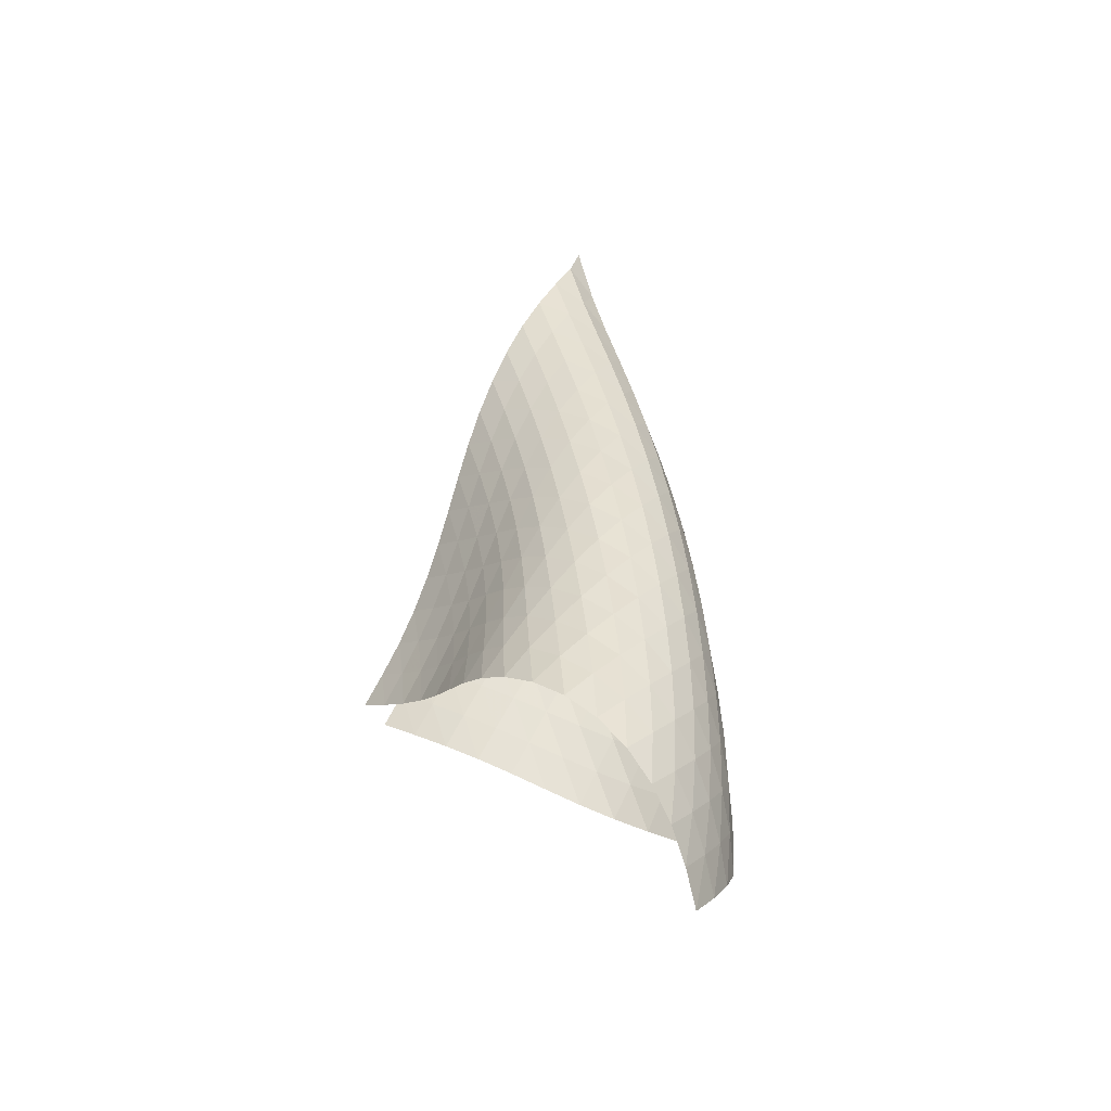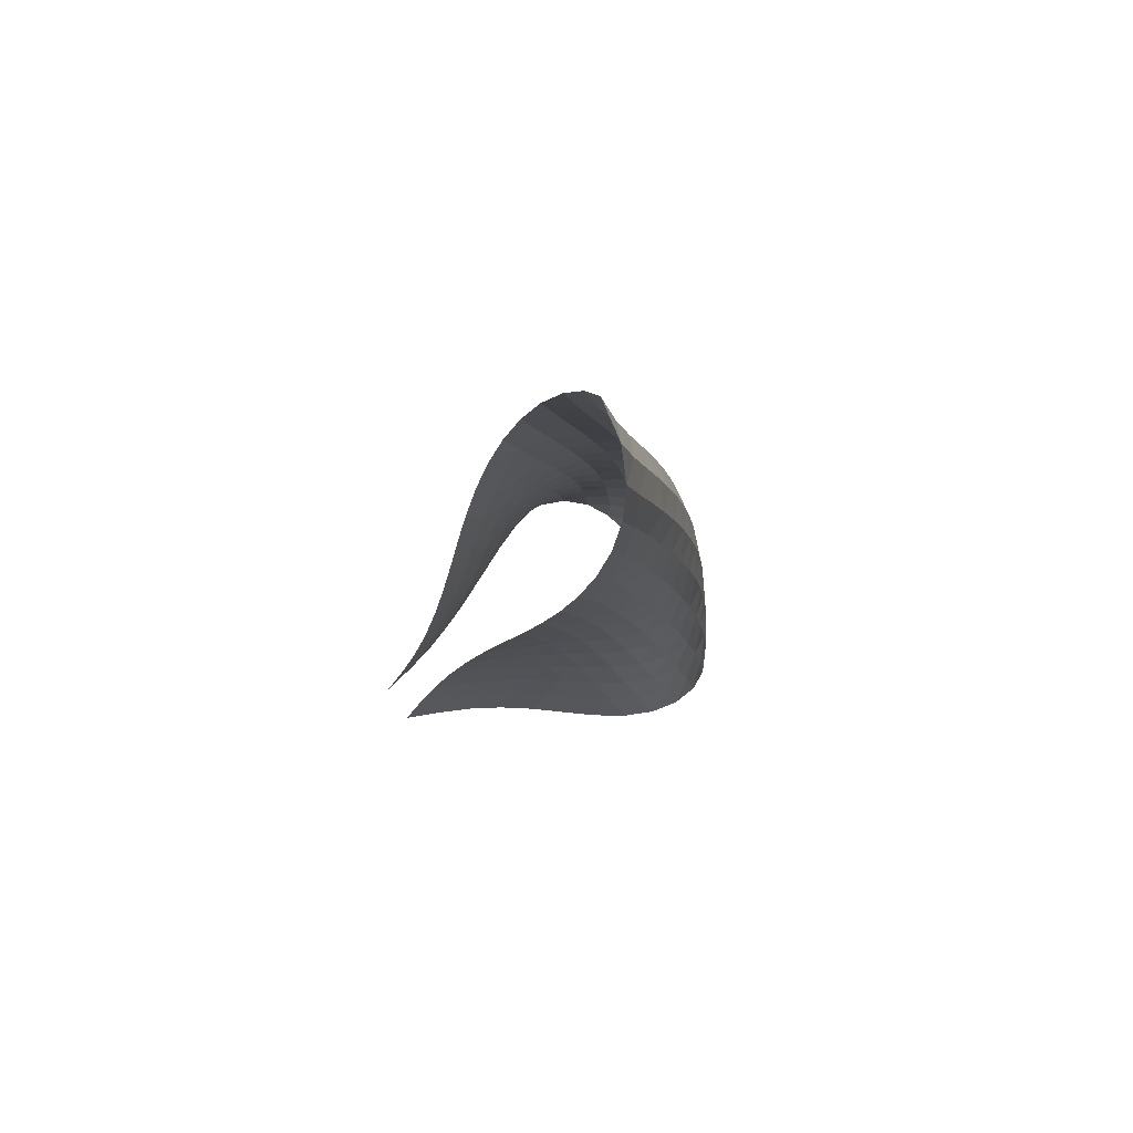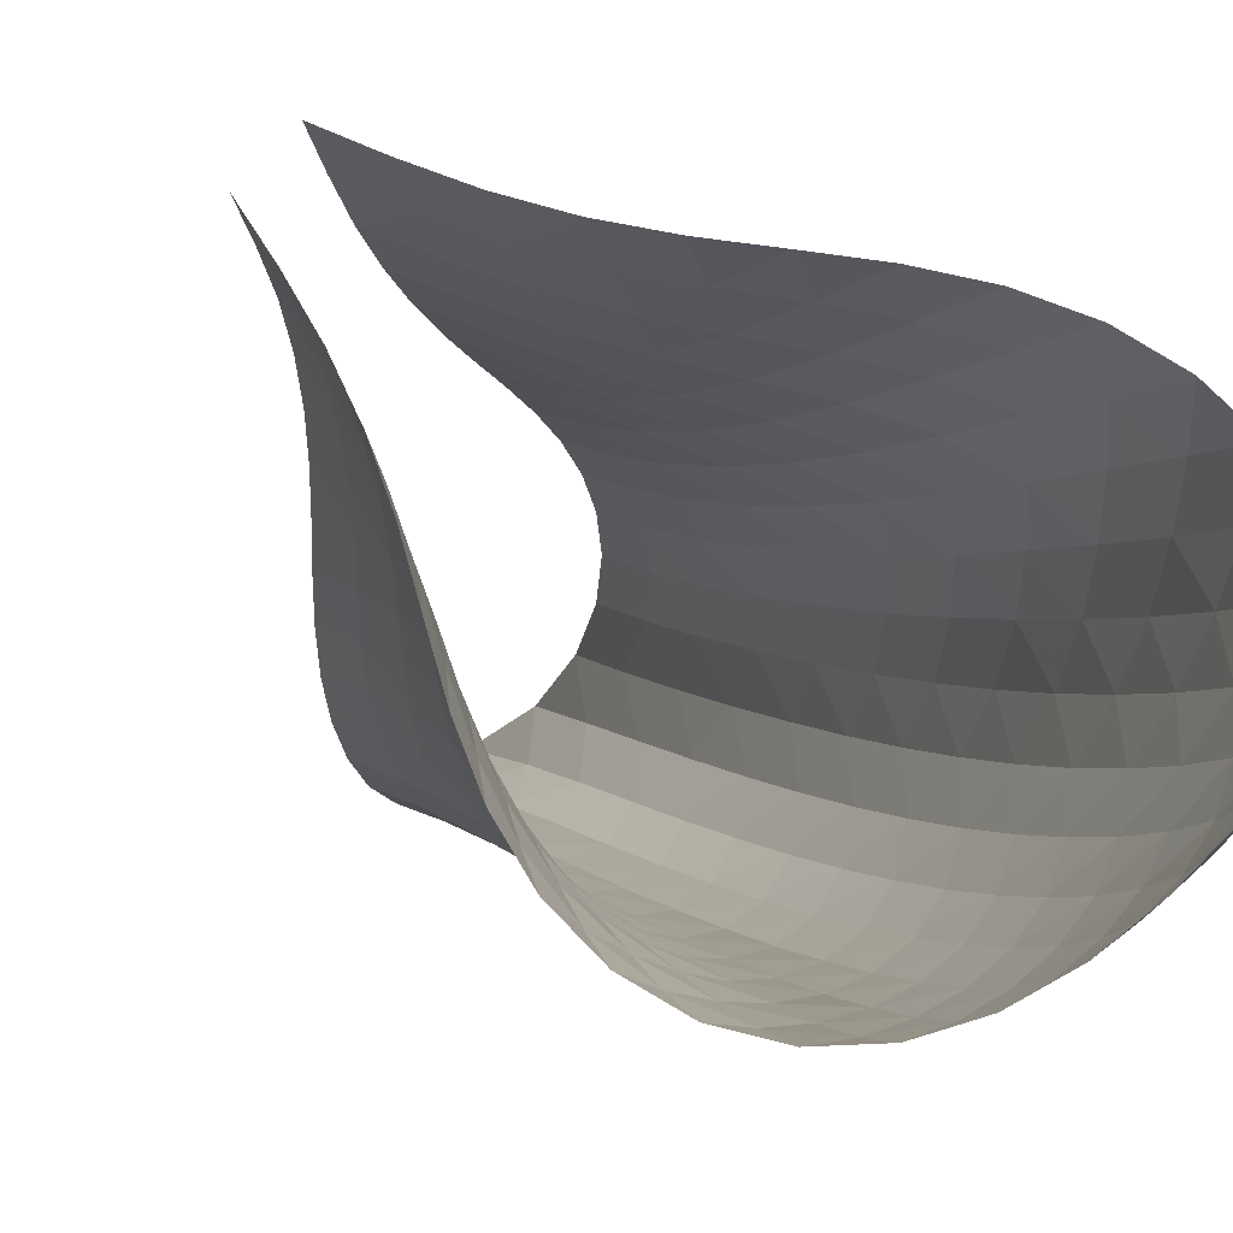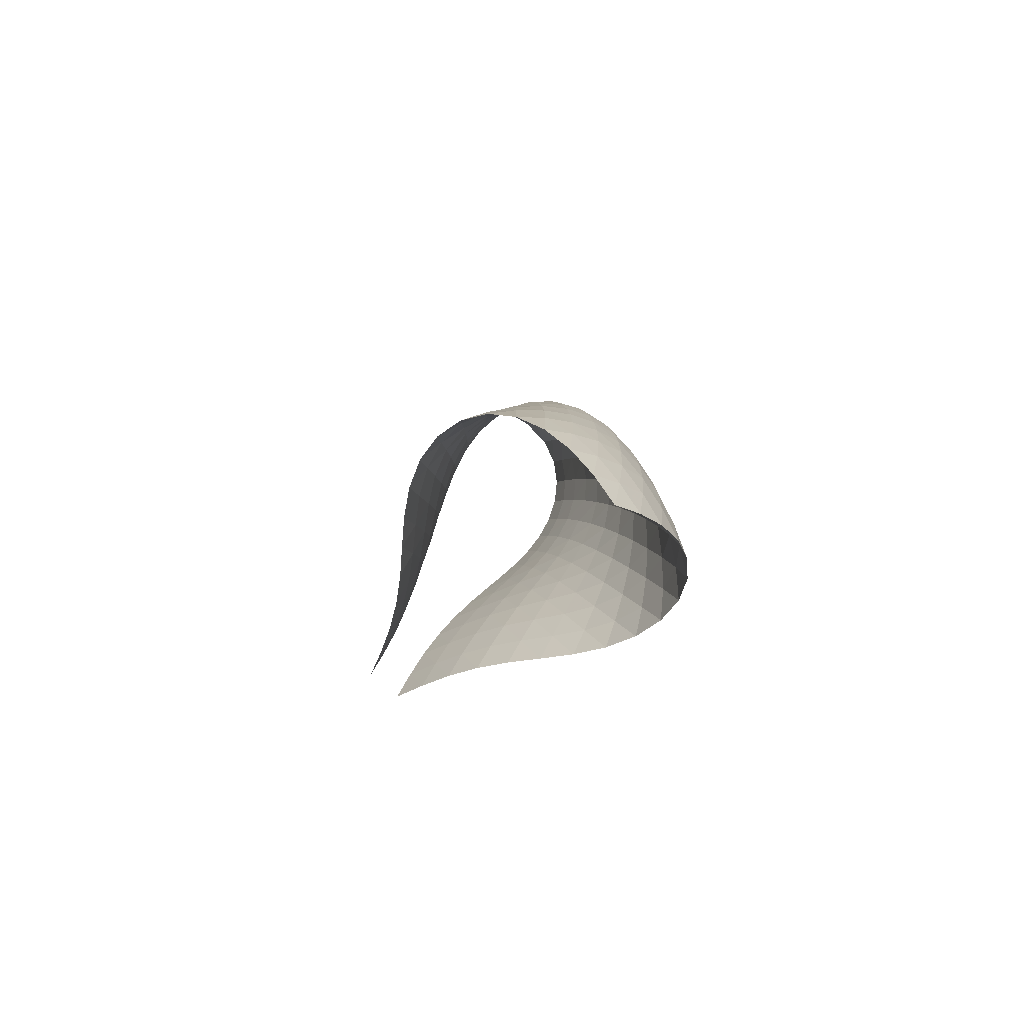
<metadata>
{"format":"obj","ext":"obj","renderer":"f3d","projection":"perspective","resolution":1024,"background":"white","views":[{"elev":-43.0,"azim":74.8,"up":"+Y"},{"elev":75.7,"azim":11.6,"up":"+Y"},{"elev":-4.8,"azim":-11.1,"up":"+Z"},{"elev":-78.2,"azim":95.1,"up":"+Y"}]}
</metadata>
<code>
v -6.497 -0.06665 6.497
v -9.913 -12.78 10.47
v -10.47 -12.78 9.913
v -4.923 -20.17 4.923
v -10.17 -12.08 9.618
v -9.906 -11.37 9.309
v -9.682 -10.66 8.978
v -9.502 -9.941 8.625
v -9.357 -9.218 8.254
v -9.238 -8.494 7.869
v -9.127 -7.767 7.479
v -9.002 -7.034 7.094
v -8.846 -6.291 6.728
v -8.644 -5.534 6.395
v -8.388 -4.757 6.114
v -8.072 -3.956 5.906
v -7.698 -3.123 5.799
v -7.278 -2.242 5.829
v -6.847 -1.267 6.045
v -6.045 -1.267 6.847
v -5.829 -2.242 7.278
v -5.799 -3.123 7.698
v -5.906 -3.956 8.072
v -6.114 -4.757 8.388
v -6.395 -5.534 8.644
v -6.728 -6.291 8.846
v -7.094 -7.034 9.002
v -7.479 -7.767 9.127
v -7.869 -8.494 9.238
v -8.254 -9.218 9.357
v -8.625 -9.941 9.502
v -8.978 -10.66 9.682
v -9.309 -11.37 9.906
v -9.618 -12.08 10.17
v -9.288 -13.18 10.14
v -8.646 -13.57 9.841
v -7.978 -13.96 9.6
v -7.283 -14.34 9.423
v -6.57 -14.71 9.288
v -5.856 -15.08 9.15
v -5.164 -15.45 8.95
v -4.534 -15.86 8.646
v -4.014 -16.3 8.225
v -3.655 -16.79 7.708
v -3.488 -17.31 7.142
v -3.514 -17.87 6.582
v -3.707 -18.45 6.071
v -4.029 -19.03 5.627
v -4.444 -19.6 5.249
v -5.249 -19.6 4.444
v -5.627 -19.03 4.029
v -6.071 -18.45 3.707
v -6.582 -17.87 3.514
v -7.142 -17.31 3.488
v -7.708 -16.79 3.655
v -8.225 -16.3 4.014
v -8.646 -15.86 4.534
v -8.95 -15.45 5.164
v -9.15 -15.08 5.856
v -9.288 -14.71 6.57
v -9.423 -14.34 7.283
v -9.6 -13.96 7.978
v -9.841 -13.57 8.646
v -10.14 -13.18 9.288
v -6.24 -1.94 6.24
v -6.596 -2.732 5.821
v -7.018 -3.54 5.61
v -7.435 -4.343 5.576
v -7.812 -5.134 5.68
v -8.134 -5.91 5.887
v -8.396 -6.671 6.169
v -8.604 -7.419 6.5
v -8.769 -8.155 6.863
v -8.907 -8.885 7.239
v -9.043 -9.611 7.616
v -9.194 -10.33 7.984
v -9.376 -11.05 8.337
v -9.594 -11.77 8.673
v -9.852 -12.48 8.988
v -5.821 -2.732 6.596
v -5.999 -3.348 5.999
v -6.348 -4.046 5.579
v -6.772 -4.788 5.362
v -7.198 -5.548 5.326
v -7.586 -6.309 5.431
v -7.918 -7.065 5.64
v -8.189 -7.811 5.922
v -8.406 -8.548 6.253
v -8.583 -9.279 6.609
v -8.744 -10 6.974
v -8.91 -10.73 7.335
v -9.097 -11.45 7.685
v -9.314 -12.16 8.021
v -9.565 -12.87 8.34
v -5.61 -3.54 7.018
v -5.579 -4.046 6.348
v -5.758 -4.639 5.758
v -6.11 -5.302 5.337
v -6.543 -6.01 5.115
v -6.984 -6.741 5.072
v -7.389 -7.479 5.172
v -7.738 -8.217 5.378
v -8.026 -8.949 5.656
v -8.262 -9.676 5.979
v -8.464 -10.4 6.324
v -8.657 -11.12 6.673
v -8.859 -11.84 7.016
v -9.082 -12.55 7.348
v -9.331 -13.26 7.667
v -5.576 -4.343 7.435
v -5.362 -4.788 6.772
v -5.337 -5.302 6.11
v -5.53 -5.887 5.53
v -5.89 -6.532 5.112
v -6.333 -7.218 4.882
v -6.79 -7.927 4.827
v -7.217 -8.645 4.914
v -7.59 -9.364 5.107
v -7.907 -10.08 5.372
v -8.176 -10.8 5.681
v -8.417 -11.51 6.007
v -8.652 -12.22 6.335
v -8.895 -12.93 6.658
v -9.153 -13.64 6.973
v -5.68 -5.134 7.812
v -5.326 -5.548 7.198
v -5.115 -6.01 6.543
v -5.112 -6.532 5.89
v -5.323 -7.116 5.323
v -5.692 -7.75 4.908
v -6.144 -8.419 4.67
v -6.616 -9.108 4.596
v -7.067 -9.806 4.661
v -7.473 -10.51 4.832
v -7.829 -11.21 5.075
v -8.144 -11.91 5.359
v -8.435 -12.61 5.66
v -8.719 -13.31 5.964
v -9.005 -14.01 6.267
v -5.887 -5.91 8.134
v -5.431 -6.309 7.586
v -5.072 -6.741 6.984
v -4.882 -7.218 6.333
v -4.908 -7.75 5.692
v -5.138 -8.335 5.138
v -5.515 -8.962 4.727
v -5.975 -9.616 4.479
v -6.462 -10.29 4.384
v -6.938 -10.96 4.42
v -7.381 -11.64 4.559
v -7.783 -12.33 4.769
v -8.152 -13.01 5.019
v -8.499 -13.7 5.289
v -8.833 -14.38 5.568
v -6.169 -6.671 8.396
v -5.64 -7.065 7.918
v -5.172 -7.479 7.389
v -4.827 -7.927 6.79
v -4.67 -8.419 6.144
v -4.727 -8.962 5.515
v -4.976 -9.549 4.976
v -5.363 -10.17 4.571
v -5.83 -10.81 4.312
v -6.33 -11.46 4.193
v -6.83 -12.12 4.197
v -7.308 -12.78 4.296
v -7.758 -13.44 4.462
v -8.181 -14.11 4.671
v -8.58 -14.78 4.907
v -6.5 -7.419 8.604
v -5.922 -7.811 8.189
v -5.378 -8.217 7.738
v -4.914 -8.645 7.217
v -4.596 -9.108 6.616
v -4.479 -9.616 5.975
v -4.571 -10.17 5.363
v -4.84 -10.76 4.84
v -5.236 -11.37 4.44
v -5.71 -12 4.172
v -6.221 -12.64 4.029
v -6.74 -13.27 3.994
v -7.251 -13.91 4.047
v -7.743 -14.56 4.164
v -8.212 -15.2 4.328
v -6.863 -8.155 8.769
v -6.253 -8.548 8.406
v -5.656 -8.949 8.026
v -5.107 -9.364 7.59
v -4.661 -9.806 7.067
v -4.384 -10.29 6.462
v -4.312 -10.81 5.83
v -4.44 -11.37 5.236
v -4.731 -11.96 4.731
v -5.136 -12.57 4.337
v -5.615 -13.19 4.059
v -6.134 -13.81 3.89
v -6.669 -14.43 3.815
v -7.205 -15.05 3.818
v -7.729 -15.67 3.885
v -7.239 -8.885 8.907
v -6.609 -9.279 8.583
v -5.979 -9.676 8.262
v -5.372 -10.08 7.907
v -4.832 -10.51 7.473
v -4.42 -10.96 6.938
v -4.193 -11.46 6.33
v -4.172 -12 5.71
v -4.337 -12.57 5.136
v -4.648 -13.16 4.648
v -5.064 -13.77 4.261
v -5.547 -14.37 3.974
v -6.071 -14.98 3.778
v -6.616 -15.58 3.664
v -7.167 -16.18 3.621
v -7.616 -9.611 9.043
v -6.974 -10 8.744
v -6.324 -10.4 8.464
v -5.681 -10.8 8.176
v -5.075 -11.21 7.829
v -4.559 -11.64 7.381
v -4.197 -12.12 6.83
v -4.029 -12.64 6.221
v -4.059 -13.19 5.615
v -4.261 -13.77 5.064
v -4.594 -14.36 4.594
v -5.019 -14.95 4.213
v -5.506 -15.55 3.918
v -6.032 -16.14 3.7
v -6.582 -16.73 3.555
v -7.984 -10.33 9.194
v -7.335 -10.73 8.91
v -6.673 -11.12 8.657
v -6.007 -11.51 8.417
v -5.359 -11.91 8.144
v -4.769 -12.33 7.783
v -4.296 -12.78 7.308
v -3.994 -13.27 6.74
v -3.89 -13.81 6.134
v -3.974 -14.37 5.547
v -4.213 -14.95 5.019
v -4.569 -15.54 4.569
v -5.005 -16.14 4.198
v -5.497 -16.72 3.9
v -6.027 -17.3 3.671
v -8.337 -11.05 9.376
v -7.685 -11.45 9.097
v -7.016 -11.84 8.859
v -6.335 -12.22 8.652
v -5.66 -12.61 8.435
v -5.019 -13.01 8.152
v -4.462 -13.44 7.758
v -4.047 -13.91 7.251
v -3.815 -14.43 6.669
v -3.778 -14.98 6.071
v -3.918 -15.55 5.506
v -4.198 -16.14 5.005
v -4.579 -16.72 4.579
v -5.031 -17.31 4.225
v -5.533 -17.88 3.935
v -8.673 -11.77 9.594
v -8.021 -12.16 9.314
v -7.348 -12.55 9.082
v -6.658 -12.93 8.895
v -5.964 -13.31 8.719
v -5.289 -13.7 8.499
v -4.671 -14.11 8.181
v -4.164 -14.56 7.743
v -3.818 -15.05 7.205
v -3.664 -15.58 6.616
v -3.7 -16.14 6.032
v -3.9 -16.72 5.497
v -4.225 -17.31 5.031
v -4.637 -17.89 4.637
v -5.11 -18.47 4.306
v -8.988 -12.48 9.852
v -8.34 -12.87 9.565
v -7.667 -13.26 9.331
v -6.973 -13.64 9.153
v -6.267 -14.01 9.005
v -5.568 -14.38 8.833
v -4.907 -14.78 8.58
v -4.328 -15.2 8.212
v -3.885 -15.67 7.729
v -3.621 -16.18 7.167
v -3.555 -16.73 6.582
v -3.671 -17.3 6.027
v -3.935 -17.88 5.533
v -4.306 -18.47 5.11
v -4.753 -19.04 4.753
f 289 49 4
f 289 4 50
f 5 79 64
f 5 64 3
f 79 94 63
f 79 63 64
f 94 109 62
f 94 62 63
f 109 124 61
f 109 61 62
f 124 139 60
f 124 60 61
f 139 154 59
f 139 59 60
f 154 169 58
f 154 58 59
f 169 184 57
f 169 57 58
f 184 199 56
f 184 56 57
f 199 214 55
f 199 55 56
f 214 229 54
f 214 54 55
f 229 244 53
f 229 53 54
f 244 259 52
f 244 52 53
f 259 274 51
f 259 51 52
f 274 289 50
f 274 50 51
f 1 20 65
f 1 65 19
f 19 65 66
f 19 66 18
f 18 66 67
f 18 67 17
f 17 67 68
f 17 68 16
f 16 68 69
f 16 69 15
f 15 69 70
f 15 70 14
f 14 70 71
f 14 71 13
f 13 71 72
f 13 72 12
f 12 72 73
f 12 73 11
f 11 73 74
f 11 74 10
f 10 74 75
f 10 75 9
f 9 75 76
f 9 76 8
f 8 76 77
f 8 77 7
f 7 77 78
f 7 78 6
f 6 78 79
f 6 79 5
f 20 21 80
f 20 80 65
f 65 80 81
f 65 81 66
f 66 81 82
f 66 82 67
f 67 82 83
f 67 83 68
f 68 83 84
f 68 84 69
f 69 84 85
f 69 85 70
f 70 85 86
f 70 86 71
f 71 86 87
f 71 87 72
f 72 87 88
f 72 88 73
f 73 88 89
f 73 89 74
f 74 89 90
f 74 90 75
f 75 90 91
f 75 91 76
f 76 91 92
f 76 92 77
f 77 92 93
f 77 93 78
f 78 93 94
f 78 94 79
f 21 22 95
f 21 95 80
f 80 95 96
f 80 96 81
f 81 96 97
f 81 97 82
f 82 97 98
f 82 98 83
f 83 98 99
f 83 99 84
f 84 99 100
f 84 100 85
f 85 100 101
f 85 101 86
f 86 101 102
f 86 102 87
f 87 102 103
f 87 103 88
f 88 103 104
f 88 104 89
f 89 104 105
f 89 105 90
f 90 105 106
f 90 106 91
f 91 106 107
f 91 107 92
f 92 107 108
f 92 108 93
f 93 108 109
f 93 109 94
f 22 23 110
f 22 110 95
f 95 110 111
f 95 111 96
f 96 111 112
f 96 112 97
f 97 112 113
f 97 113 98
f 98 113 114
f 98 114 99
f 99 114 115
f 99 115 100
f 100 115 116
f 100 116 101
f 101 116 117
f 101 117 102
f 102 117 118
f 102 118 103
f 103 118 119
f 103 119 104
f 104 119 120
f 104 120 105
f 105 120 121
f 105 121 106
f 106 121 122
f 106 122 107
f 107 122 123
f 107 123 108
f 108 123 124
f 108 124 109
f 23 24 125
f 23 125 110
f 110 125 126
f 110 126 111
f 111 126 127
f 111 127 112
f 112 127 128
f 112 128 113
f 113 128 129
f 113 129 114
f 114 129 130
f 114 130 115
f 115 130 131
f 115 131 116
f 116 131 132
f 116 132 117
f 117 132 133
f 117 133 118
f 118 133 134
f 118 134 119
f 119 134 135
f 119 135 120
f 120 135 136
f 120 136 121
f 121 136 137
f 121 137 122
f 122 137 138
f 122 138 123
f 123 138 139
f 123 139 124
f 24 25 140
f 24 140 125
f 125 140 141
f 125 141 126
f 126 141 142
f 126 142 127
f 127 142 143
f 127 143 128
f 128 143 144
f 128 144 129
f 129 144 145
f 129 145 130
f 130 145 146
f 130 146 131
f 131 146 147
f 131 147 132
f 132 147 148
f 132 148 133
f 133 148 149
f 133 149 134
f 134 149 150
f 134 150 135
f 135 150 151
f 135 151 136
f 136 151 152
f 136 152 137
f 137 152 153
f 137 153 138
f 138 153 154
f 138 154 139
f 25 26 155
f 25 155 140
f 140 155 156
f 140 156 141
f 141 156 157
f 141 157 142
f 142 157 158
f 142 158 143
f 143 158 159
f 143 159 144
f 144 159 160
f 144 160 145
f 145 160 161
f 145 161 146
f 146 161 162
f 146 162 147
f 147 162 163
f 147 163 148
f 148 163 164
f 148 164 149
f 149 164 165
f 149 165 150
f 150 165 166
f 150 166 151
f 151 166 167
f 151 167 152
f 152 167 168
f 152 168 153
f 153 168 169
f 153 169 154
f 26 27 170
f 26 170 155
f 155 170 171
f 155 171 156
f 156 171 172
f 156 172 157
f 157 172 173
f 157 173 158
f 158 173 174
f 158 174 159
f 159 174 175
f 159 175 160
f 160 175 176
f 160 176 161
f 161 176 177
f 161 177 162
f 162 177 178
f 162 178 163
f 163 178 179
f 163 179 164
f 164 179 180
f 164 180 165
f 165 180 181
f 165 181 166
f 166 181 182
f 166 182 167
f 167 182 183
f 167 183 168
f 168 183 184
f 168 184 169
f 27 28 185
f 27 185 170
f 170 185 186
f 170 186 171
f 171 186 187
f 171 187 172
f 172 187 188
f 172 188 173
f 173 188 189
f 173 189 174
f 174 189 190
f 174 190 175
f 175 190 191
f 175 191 176
f 176 191 192
f 176 192 177
f 177 192 193
f 177 193 178
f 178 193 194
f 178 194 179
f 179 194 195
f 179 195 180
f 180 195 196
f 180 196 181
f 181 196 197
f 181 197 182
f 182 197 198
f 182 198 183
f 183 198 199
f 183 199 184
f 28 29 200
f 28 200 185
f 185 200 201
f 185 201 186
f 186 201 202
f 186 202 187
f 187 202 203
f 187 203 188
f 188 203 204
f 188 204 189
f 189 204 205
f 189 205 190
f 190 205 206
f 190 206 191
f 191 206 207
f 191 207 192
f 192 207 208
f 192 208 193
f 193 208 209
f 193 209 194
f 194 209 210
f 194 210 195
f 195 210 211
f 195 211 196
f 196 211 212
f 196 212 197
f 197 212 213
f 197 213 198
f 198 213 214
f 198 214 199
f 29 30 215
f 29 215 200
f 200 215 216
f 200 216 201
f 201 216 217
f 201 217 202
f 202 217 218
f 202 218 203
f 203 218 219
f 203 219 204
f 204 219 220
f 204 220 205
f 205 220 221
f 205 221 206
f 206 221 222
f 206 222 207
f 207 222 223
f 207 223 208
f 208 223 224
f 208 224 209
f 209 224 225
f 209 225 210
f 210 225 226
f 210 226 211
f 211 226 227
f 211 227 212
f 212 227 228
f 212 228 213
f 213 228 229
f 213 229 214
f 30 31 230
f 30 230 215
f 215 230 231
f 215 231 216
f 216 231 232
f 216 232 217
f 217 232 233
f 217 233 218
f 218 233 234
f 218 234 219
f 219 234 235
f 219 235 220
f 220 235 236
f 220 236 221
f 221 236 237
f 221 237 222
f 222 237 238
f 222 238 223
f 223 238 239
f 223 239 224
f 224 239 240
f 224 240 225
f 225 240 241
f 225 241 226
f 226 241 242
f 226 242 227
f 227 242 243
f 227 243 228
f 228 243 244
f 228 244 229
f 31 32 245
f 31 245 230
f 230 245 246
f 230 246 231
f 231 246 247
f 231 247 232
f 232 247 248
f 232 248 233
f 233 248 249
f 233 249 234
f 234 249 250
f 234 250 235
f 235 250 251
f 235 251 236
f 236 251 252
f 236 252 237
f 237 252 253
f 237 253 238
f 238 253 254
f 238 254 239
f 239 254 255
f 239 255 240
f 240 255 256
f 240 256 241
f 241 256 257
f 241 257 242
f 242 257 258
f 242 258 243
f 243 258 259
f 243 259 244
f 32 33 260
f 32 260 245
f 245 260 261
f 245 261 246
f 246 261 262
f 246 262 247
f 247 262 263
f 247 263 248
f 248 263 264
f 248 264 249
f 249 264 265
f 249 265 250
f 250 265 266
f 250 266 251
f 251 266 267
f 251 267 252
f 252 267 268
f 252 268 253
f 253 268 269
f 253 269 254
f 254 269 270
f 254 270 255
f 255 270 271
f 255 271 256
f 256 271 272
f 256 272 257
f 257 272 273
f 257 273 258
f 258 273 274
f 258 274 259
f 33 34 275
f 33 275 260
f 260 275 276
f 260 276 261
f 261 276 277
f 261 277 262
f 262 277 278
f 262 278 263
f 263 278 279
f 263 279 264
f 264 279 280
f 264 280 265
f 265 280 281
f 265 281 266
f 266 281 282
f 266 282 267
f 267 282 283
f 267 283 268
f 268 283 284
f 268 284 269
f 269 284 285
f 269 285 270
f 270 285 286
f 270 286 271
f 271 286 287
f 271 287 272
f 272 287 288
f 272 288 273
f 273 288 289
f 273 289 274
f 34 2 35
f 34 35 275
f 275 35 36
f 275 36 276
f 276 36 37
f 276 37 277
f 277 37 38
f 277 38 278
f 278 38 39
f 278 39 279
f 279 39 40
f 279 40 280
f 280 40 41
f 280 41 281
f 281 41 42
f 281 42 282
f 282 42 43
f 282 43 283
f 283 43 44
f 283 44 284
f 284 44 45
f 284 45 285
f 285 45 46
f 285 46 286
f 286 46 47
f 286 47 287
f 287 47 48
f 287 48 288
f 288 48 49
f 288 49 289

</code>
